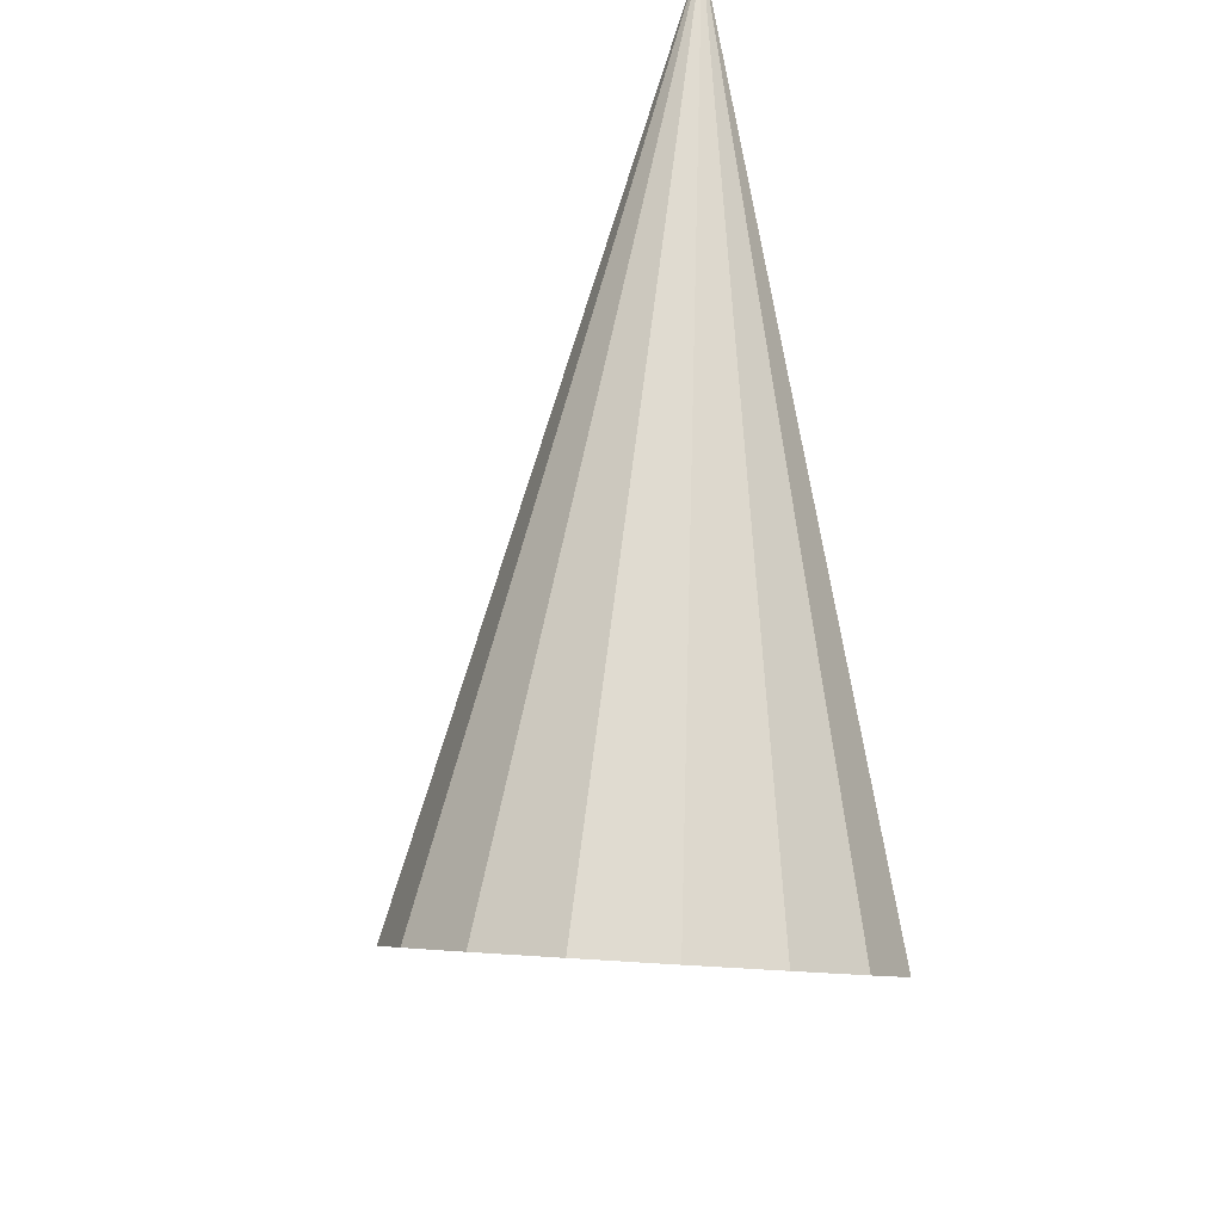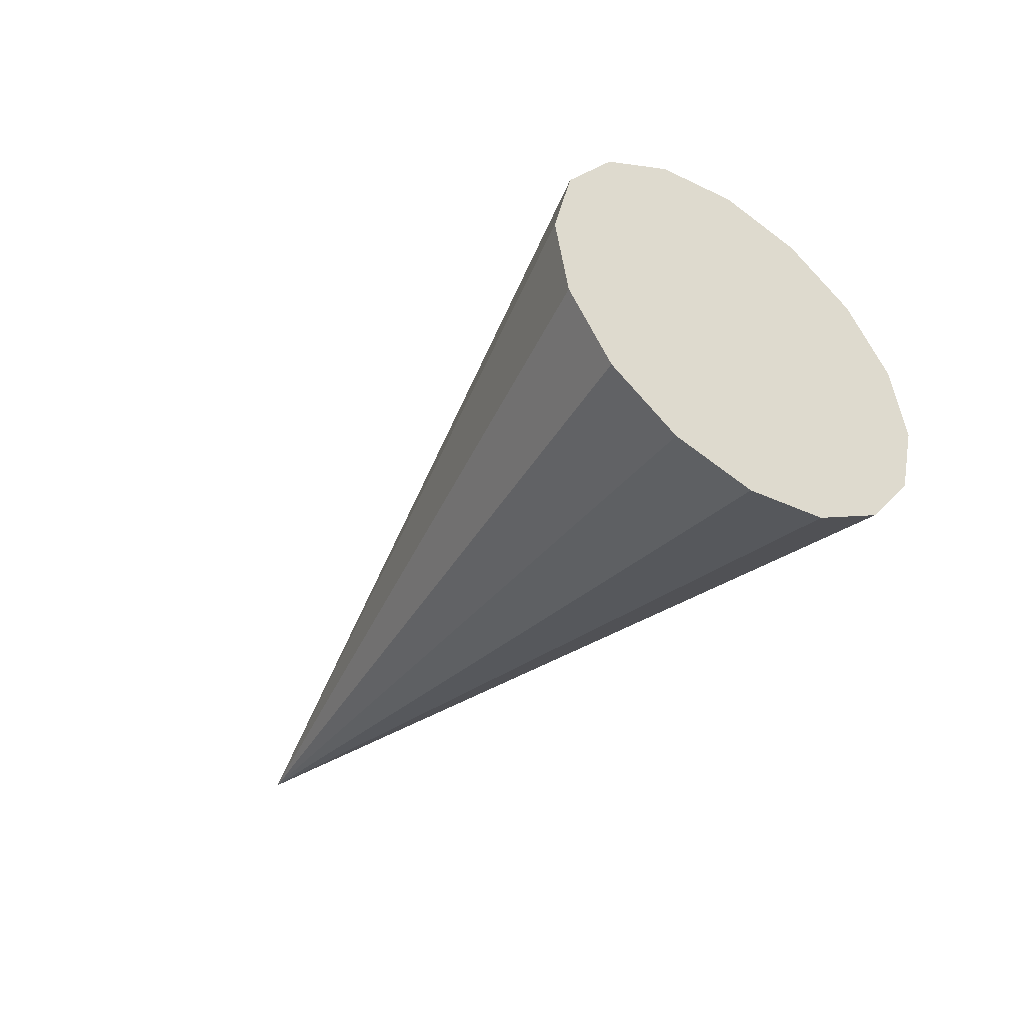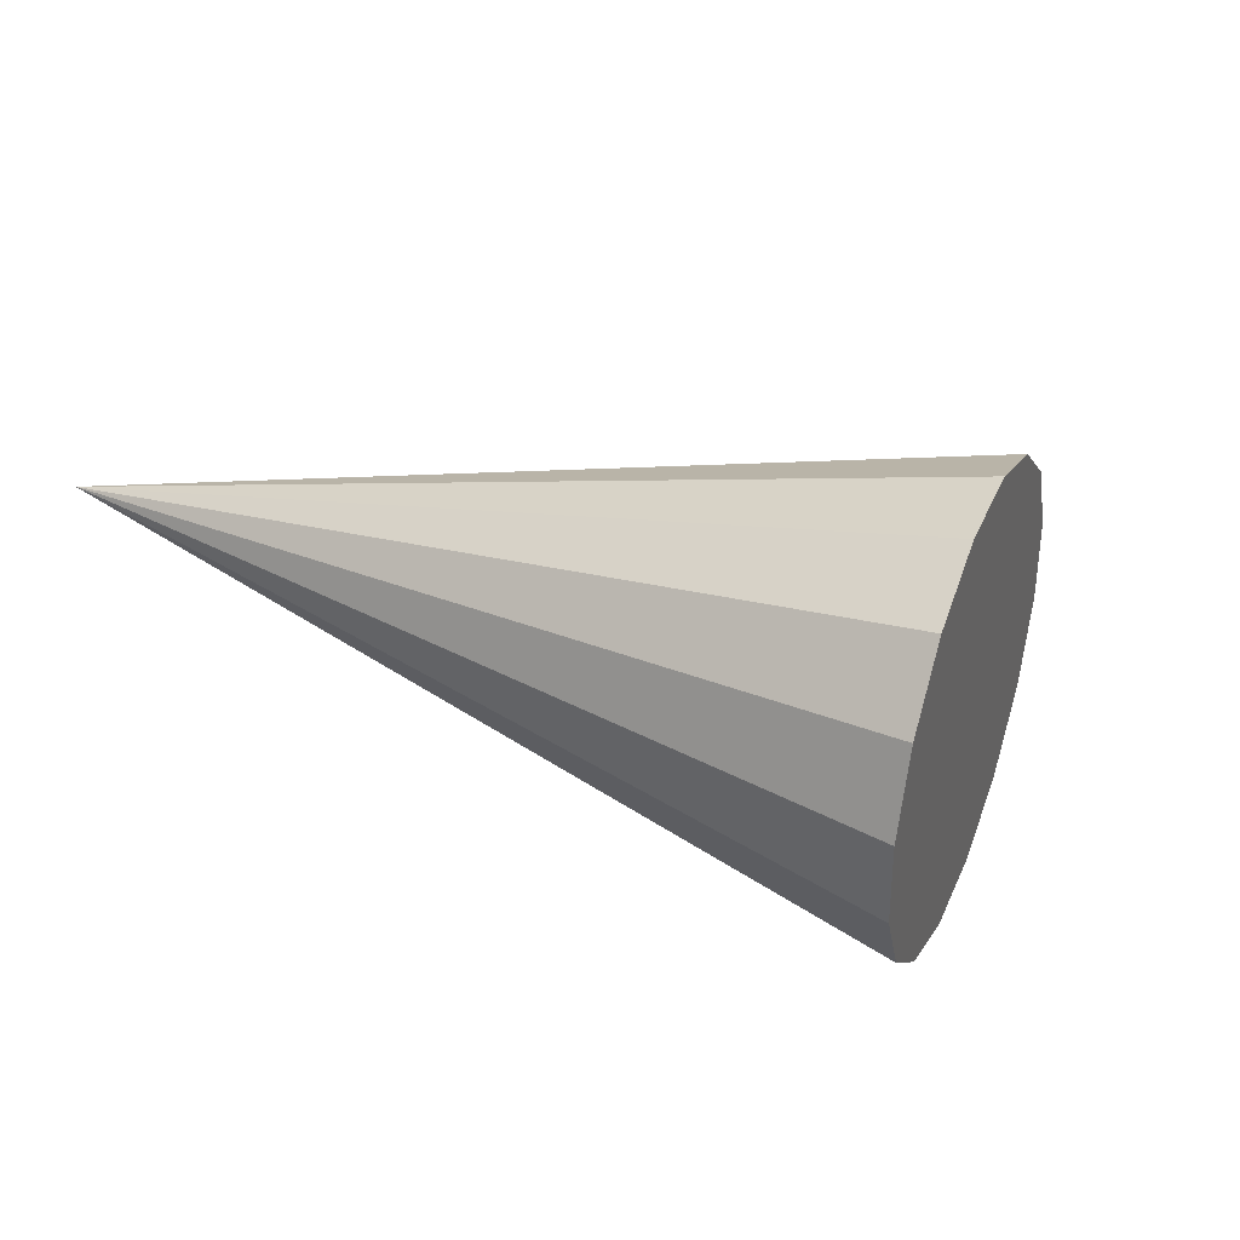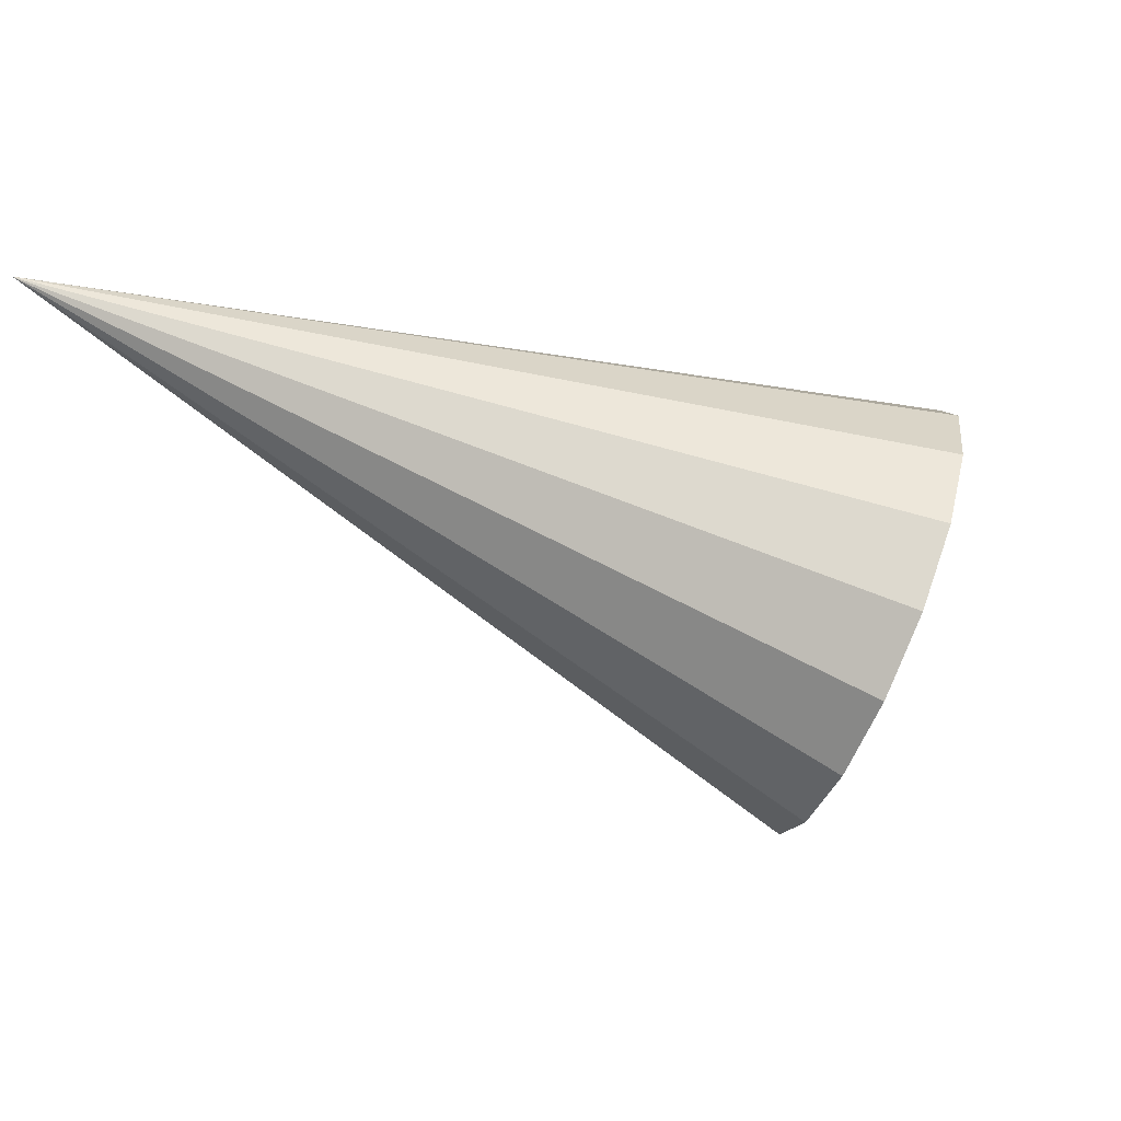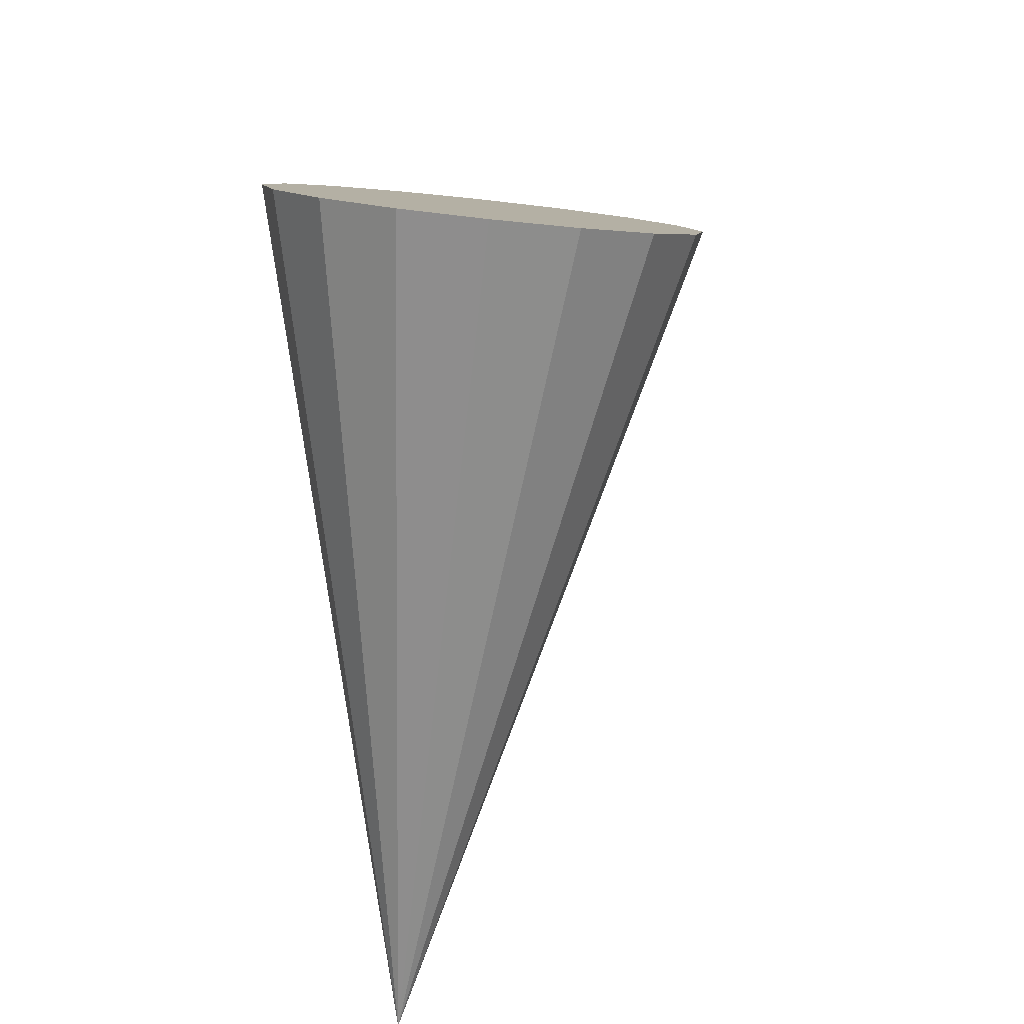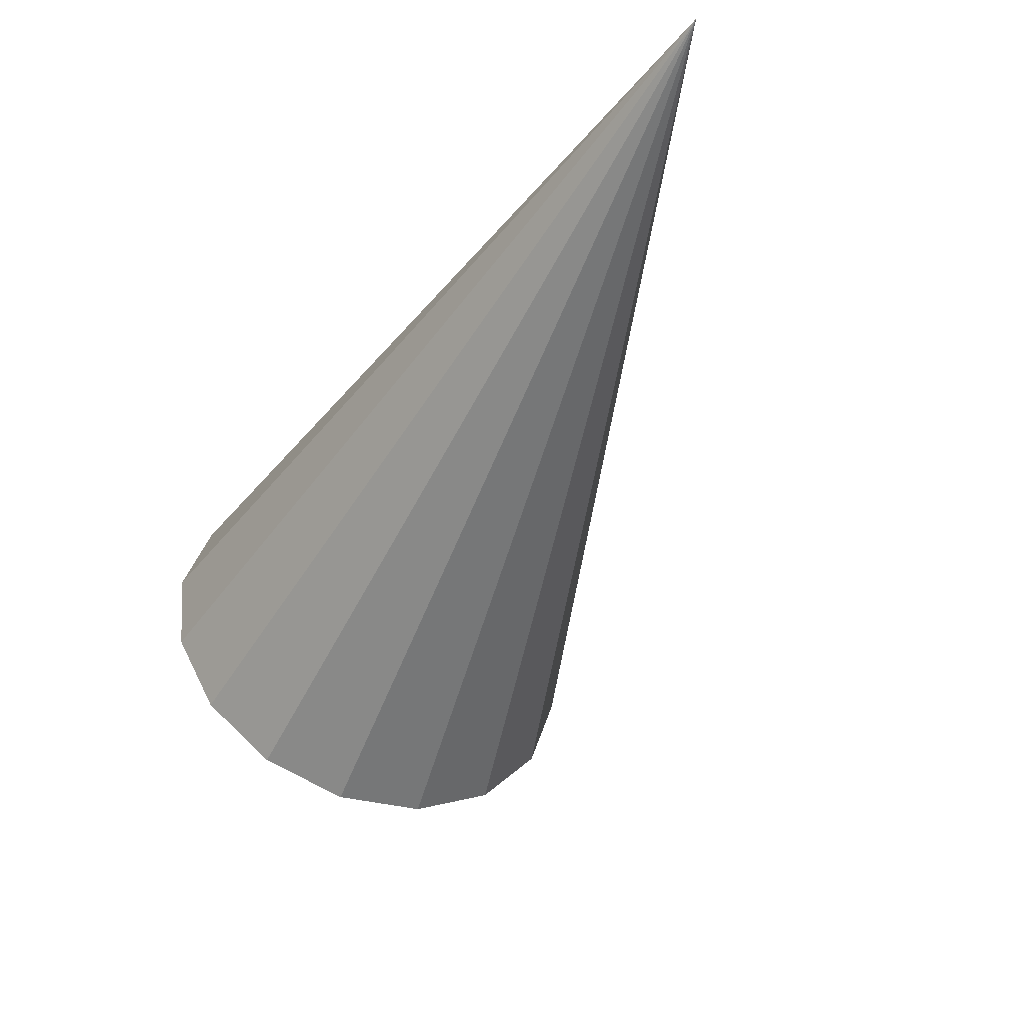
<metadata>
{"format":"obj","ext":"obj","renderer":"f3d","projection":"perspective","resolution":1024,"background":"white","views":[{"elev":60.4,"azim":62.1,"up":"+Y"},{"elev":-72.5,"azim":19.9,"up":"+Y"},{"elev":-53.2,"azim":-32.0,"up":"+Y"},{"elev":3.6,"azim":-35.8,"up":"+Y"},{"elev":71.0,"azim":-108.5,"up":"+Z"},{"elev":-21.5,"azim":-144.8,"up":"+Y"}]}
</metadata>
<code>
o Cone.026_Cone.1766
v 1.637 1.156 1.878
v 1.626 0.9907 1.768
v 1.662 0.8693 1.615
v 1.739 0.8099 1.442
v 1.847 0.8216 1.276
v 1.968 0.9027 1.141
v 2.084 1.041 1.059
v 2.178 1.215 1.041
v 2.235 1.398 1.091
v 2.247 1.563 1.201
v 2.211 1.685 1.354
v 0.3571 2.031 0.5165
v 2.134 1.744 1.526
v 2.026 1.733 1.693
v 1.905 1.651 1.828
v 1.788 1.513 1.91
v 1.694 1.339 1.928
f 1 12 2
f 2 12 3
f 3 12 4
f 4 12 5
f 5 12 6
f 6 12 7
f 7 12 8
f 8 12 9
f 9 12 10
f 10 12 11
f 11 12 13
f 13 12 14
f 14 12 15
f 15 12 16
f 16 12 17
f 17 12 1
f 4 8 13
f 17 1 2
f 2 3 17
f 3 4 17
f 4 5 6
f 6 7 4
f 7 8 4
f 8 9 13
f 9 10 13
f 10 11 13
f 13 14 15
f 15 16 13
f 16 17 13
f 17 4 13

</code>
